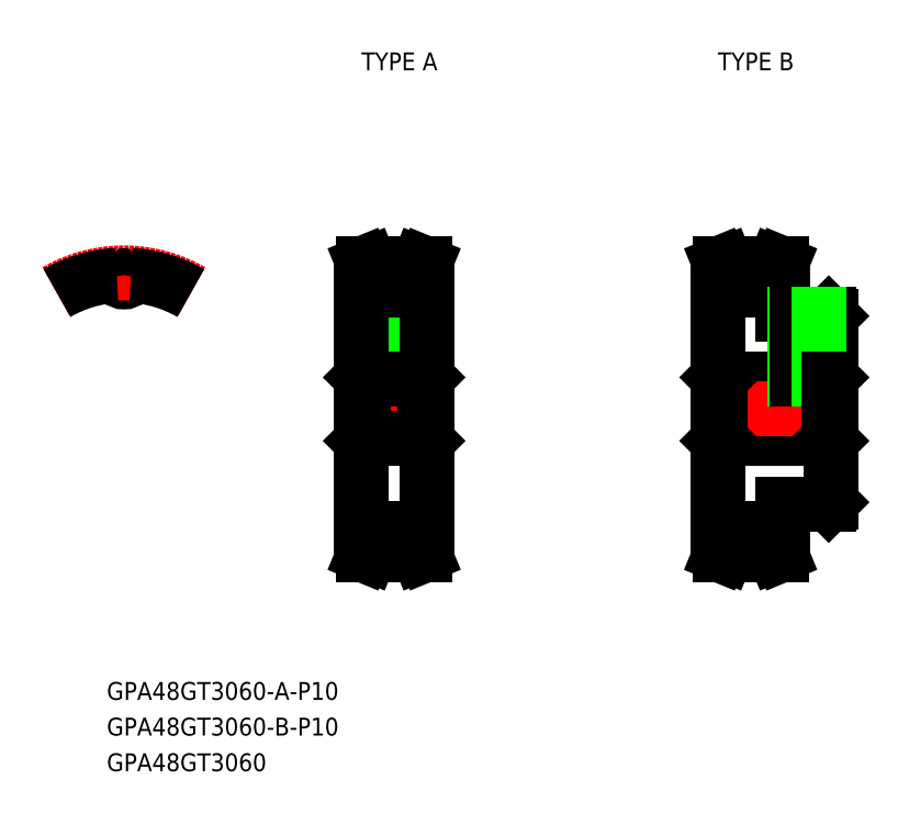
<metadata>
{"format":"dxf","ext":"dxf","renderer":"ezdxf+matplotlib","layout":"modelspace","background":"white","min_lineweight":24,"dpi":150}
</metadata>
<code>
0
SECTION
2
ENTITIES
0
TEXT
8
0
10
-2.883
20
-48.9
30
0
40
3
1
GPA48GT3060-A-P10
0
TEXT
8
0
10
-2.883
20
-60.9
30
0
40
3
1
GPA48GT3060
0
TEXT
8
0
10
-2.883
20
-54.9
30
0
40
3
1
GPA48GT3060-B-P10
0
TEXT
8
0
10
40
20
57
30
0
40
3
1
TYPE A
0
TEXT
8
0
10
100
20
57
30
0
40
3
1
TYPE B
0
LINE
8
CENTER
10
45.5
20
23.39
30
0
11
45.5
21
3
31
0
0
LINE
8
0
10
43.5
20
21.39
30
0
11
43.5
21
5
31
0
0
LINE
8
0
10
43.88
20
21.39
30
0
11
43.88
21
5
31
0
0
LINE
8
0
10
47.12
20
21.39
30
0
11
47.12
21
5
31
0
0
LINE
8
0
10
47.5
20
21.39
30
0
11
47.5
21
5
31
0
0
LINE
8
CENTER
10
1.5e-15
20
19.39
30
0
11
1.5e-15
21
24.92
31
0
0
ARC
8
0
10
3e-16
20
22.42
30
0
40
1.026
50
184
51
356
0
LINE
8
0
10
40
20
20
30
0
11
40
21
-20
31
0
0
LINE
8
0
10
51
20
20
30
0
11
51
21
-20
31
0
0
LINE
8
CENTER
10
41.85
20
-22.92
30
0
11
49.15
21
-22.92
31
0
0
LINE
8
0
10
41.85
20
-21.39
30
0
11
49.15
21
-21.39
31
0
0
LINE
8
0
10
41.85
20
-22.54
30
0
11
49.15
21
-22.54
31
0
0
LINE
8
0
10
41.85
20
-23.35
30
0
11
41.85
21
-20
31
0
0
LINE
8
0
10
40.85
20
-23.15
30
0
11
40.85
21
-20
31
0
0
LINE
8
0
10
41.85
20
-20
30
0
11
40
21
-20
31
0
0
LINE
8
0
10
40.3
20
-24.5
30
0
11
41.38
21
-24.5
31
0
0
LINE
8
0
10
49.15
20
-23.35
30
0
11
49.15
21
-20
31
0
0
LINE
8
0
10
50.15
20
-23.15
30
0
11
50.15
21
-20
31
0
0
LINE
8
0
10
49.15
20
-20
30
0
11
51
21
-20
31
0
0
LINE
8
0
10
50.7
20
-24.5
30
0
11
49.62
21
-24.5
31
0
0
LINE
8
CENTER
10
41.85
20
22.92
30
0
11
49.15
21
22.92
31
0
0
LINE
8
CENTER
10
38
20
0
30
0
11
53
21
0
31
0
0
LINE
8
0
10
40.34
20
-5
30
0
11
50.66
21
-5
31
0
0
LINE
8
0
10
40.34
20
5
30
0
11
50.66
21
5
31
0
0
LINE
8
0
10
40
20
-5.342
30
0
11
40.34
21
-5
31
0
0
LINE
8
0
10
40
20
5.342
30
0
11
40.34
21
5
31
0
0
LINE
8
0
10
51
20
-5.342
30
0
11
50.66
21
-5
31
0
0
LINE
8
0
10
51
20
5.342
30
0
11
50.66
21
5
31
0
0
LINE
8
0
10
41.85
20
21.39
30
0
11
49.15
21
21.39
31
0
0
LINE
8
0
10
41.85
20
22.54
30
0
11
49.15
21
22.54
31
0
0
LINE
8
0
10
41.85
20
23.35
30
0
11
41.85
21
20
31
0
0
LINE
8
0
10
40.85
20
23.15
30
0
11
40.85
21
20
31
0
0
LINE
8
0
10
41.85
20
20
30
0
11
40
21
20
31
0
0
LINE
8
0
10
40.3
20
24.5
30
0
11
41.38
21
24.5
31
0
0
LINE
8
0
10
49.15
20
23.35
30
0
11
49.15
21
20
31
0
0
LINE
8
0
10
50.15
20
23.16
30
0
11
50.15
21
20
31
0
0
LINE
8
0
10
49.15
20
20
30
0
11
51
21
20
31
0
0
LINE
8
0
10
50.7
20
24.5
30
0
11
49.62
21
24.5
31
0
0
LINE
8
0
10
40.85
20
23.15
30
0
11
40.3
21
24.5
31
0
0
LINE
8
0
10
50.7
20
24.5
30
0
11
50.15
21
23.16
31
0
0
LINE
8
0
10
40.3
20
-24.5
30
0
11
40.85
21
-23.15
31
0
0
LINE
8
0
10
50.15
20
-23.15
30
0
11
50.7
21
-24.5
31
0
0
LINE
8
0
10
119
20
15.66
30
0
11
119
21
-15.66
31
0
0
LINE
8
0
10
100
20
20
30
0
11
100
21
-20
31
0
0
LINE
8
CENTER
10
101.8
20
-22.92
30
0
11
109.1
21
-22.92
31
0
0
LINE
8
0
10
111
20
-16
30
0
11
118.7
21
-16
31
0
0
LINE
8
0
10
101.8
20
-21.39
30
0
11
109.2
21
-21.39
31
0
0
LINE
8
0
10
101.8
20
-22.54
30
0
11
109.2
21
-22.54
31
0
0
LINE
8
0
10
111
20
-16
30
0
11
111
21
-20
31
0
0
LINE
8
0
10
118.7
20
-16
30
0
11
119
21
-15.66
31
0
0
LINE
8
0
10
100.3
20
-5
30
0
11
118.7
21
-5
31
0
0
LINE
8
0
10
100.3
20
5
30
0
11
118.7
21
5
31
0
0
LINE
8
CENTER
10
101.8
20
22.92
30
0
11
109.2
21
22.92
31
0
0
LINE
8
0
10
111
20
16
30
0
11
118.7
21
16
31
0
0
LINE
8
CENTER
10
98
20
0
30
0
11
121
21
0
31
0
0
LINE
8
0
10
100
20
-5.342
30
0
11
100.3
21
-5
31
0
0
LINE
8
0
10
100
20
5.342
30
0
11
100.3
21
5
31
0
0
LINE
8
0
10
101.8
20
21.39
30
0
11
109.2
21
21.39
31
0
0
LINE
8
0
10
101.8
20
22.54
30
0
11
109.2
21
22.54
31
0
0
LINE
8
0
10
111
20
16
30
0
11
111
21
20
31
0
0
LINE
8
0
10
119
20
-5.342
30
0
11
118.7
21
-5
31
0
0
LINE
8
0
10
119
20
5.342
30
0
11
118.7
21
5
31
0
0
LINE
8
0
10
118.7
20
16
30
0
11
119
21
15.66
31
0
0
ARC
8
CENTER
10
0
20
0
30
0
40
22.92
50
60
51
120
0
LINE
8
0
10
41.85
20
23.35
30
0
11
41.38
21
24.5
31
0
0
LINE
8
0
10
49.62
20
24.5
30
0
11
49.15
21
23.35
31
0
0
LINE
8
0
10
41.38
20
-24.5
30
0
11
41.85
21
-23.35
31
0
0
LINE
8
0
10
49.15
20
-23.35
30
0
11
49.62
21
-24.5
31
0
0
LINE
8
0
10
101.8
20
23.35
30
0
11
101.8
21
20
31
0
0
LINE
8
0
10
100.8
20
23.15
30
0
11
100.8
21
20
31
0
0
LINE
8
0
10
101.8
20
20
30
0
11
100
21
20
31
0
0
LINE
8
0
10
100.8
20
23.15
30
0
11
100.3
21
24.5
31
0
0
LINE
8
0
10
100.3
20
24.5
30
0
11
101.4
21
24.5
31
0
0
LINE
8
0
10
101.8
20
23.35
30
0
11
101.4
21
24.5
31
0
0
LINE
8
0
10
101.8
20
-23.35
30
0
11
101.8
21
-20
31
0
0
LINE
8
0
10
100.8
20
-23.15
30
0
11
100.8
21
-20
31
0
0
LINE
8
0
10
100.3
20
-24.5
30
0
11
101.4
21
-24.5
31
0
0
LINE
8
0
10
100.3
20
-24.5
30
0
11
100.8
21
-23.15
31
0
0
LINE
8
0
10
101.4
20
-24.5
30
0
11
101.8
21
-23.35
31
0
0
LINE
8
0
10
101.8
20
-20
30
0
11
100
21
-20
31
0
0
LINE
8
0
10
110.2
20
23.16
30
0
11
110.2
21
20
31
0
0
LINE
8
0
10
109.2
20
23.35
30
0
11
109.1
21
20
31
0
0
LINE
8
0
10
109.1
20
20
30
0
11
111
21
20
31
0
0
LINE
8
0
10
109.6
20
24.5
30
0
11
109.2
21
23.35
31
0
0
LINE
8
0
10
110.7
20
24.5
30
0
11
110.2
21
23.16
31
0
0
LINE
8
0
10
110.7
20
24.5
30
0
11
109.6
21
24.5
31
0
0
LINE
8
0
10
110.2
20
-23.15
30
0
11
110.2
21
-20
31
0
0
LINE
8
0
10
109.2
20
-23.35
30
0
11
109.1
21
-20
31
0
0
LINE
8
0
10
109.2
20
-23.35
30
0
11
109.6
21
-24.5
31
0
0
LINE
8
0
10
110.2
20
-23.15
30
0
11
110.7
21
-24.5
31
0
0
LINE
8
0
10
110.7
20
-24.5
30
0
11
109.6
21
-24.5
31
0
0
LINE
8
0
10
109.1
20
-20
30
0
11
111
21
-20
31
0
0
LINE
8
CENTER
10
115
20
18
30
0
11
115
21
3
31
0
0
LINE
8
0
10
113
20
16
30
0
11
113
21
5
31
0
0
LINE
8
0
10
113.4
20
16
30
0
11
113.4
21
5
31
0
0
LINE
8
0
10
116.6
20
16
30
0
11
116.6
21
5
31
0
0
LINE
8
0
10
117
20
16
30
0
11
117
21
5
31
0
0
LINE
8
0
10
40.34
20
5
30
0
11
40.34
21
-5
31
0
0
LINE
8
0
10
50.66
20
5
30
0
11
50.66
21
-5
31
0
0
LINE
8
0
10
100.3
20
5
30
0
11
100.3
21
-5
31
0
0
LINE
8
0
10
118.7
20
5
30
0
11
118.7
21
-5
31
0
0
ARC
8
0
10
0
20
0
30
0
40
22.54
50
93.06
51
120
0
ARC
8
0
10
-1.194
20
22.34
30
0
40
0.171
50
4.019
51
93.06
0
ARC
8
0
10
1.194
20
22.34
30
0
40
0.171
50
86.94
51
176
0
ARC
8
0
10
0
20
0
30
0
40
22.54
50
60
51
86.94
0
ENDSEC
0
EOF

</code>
